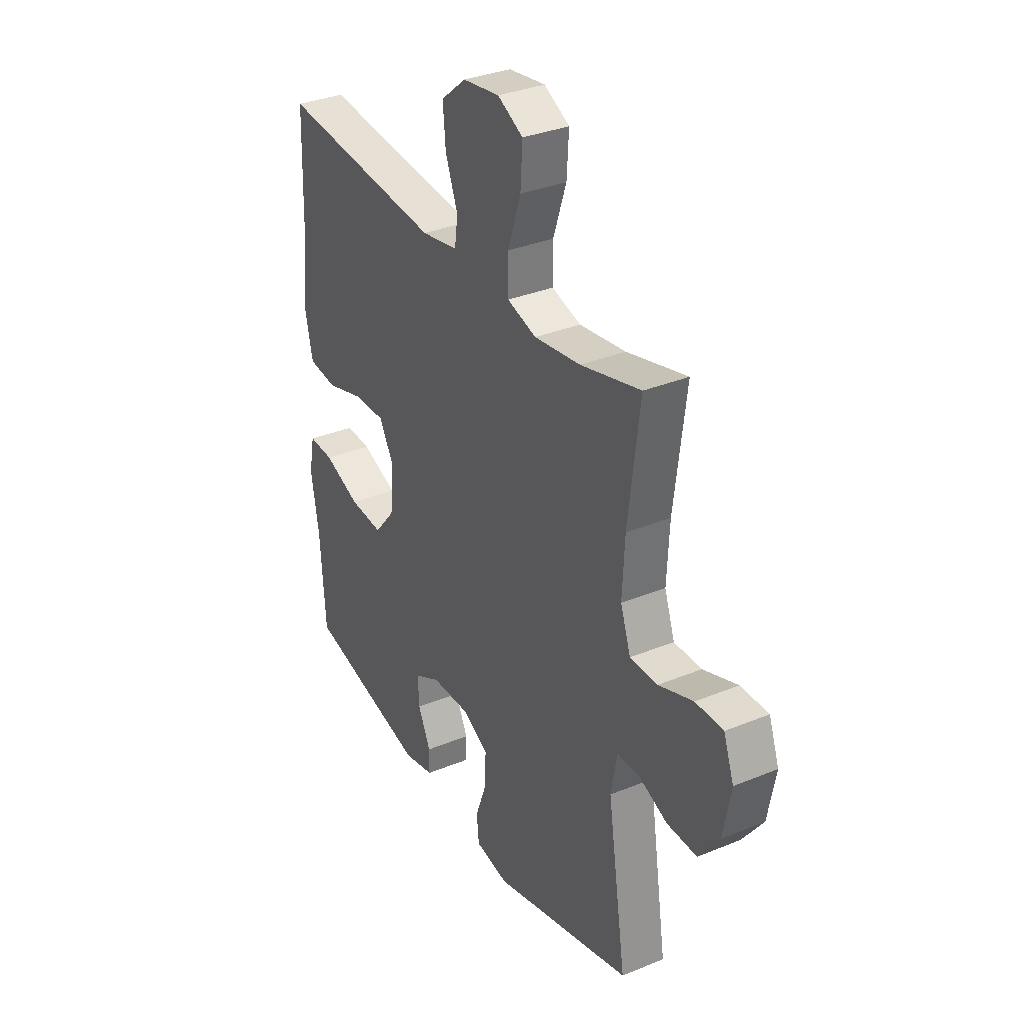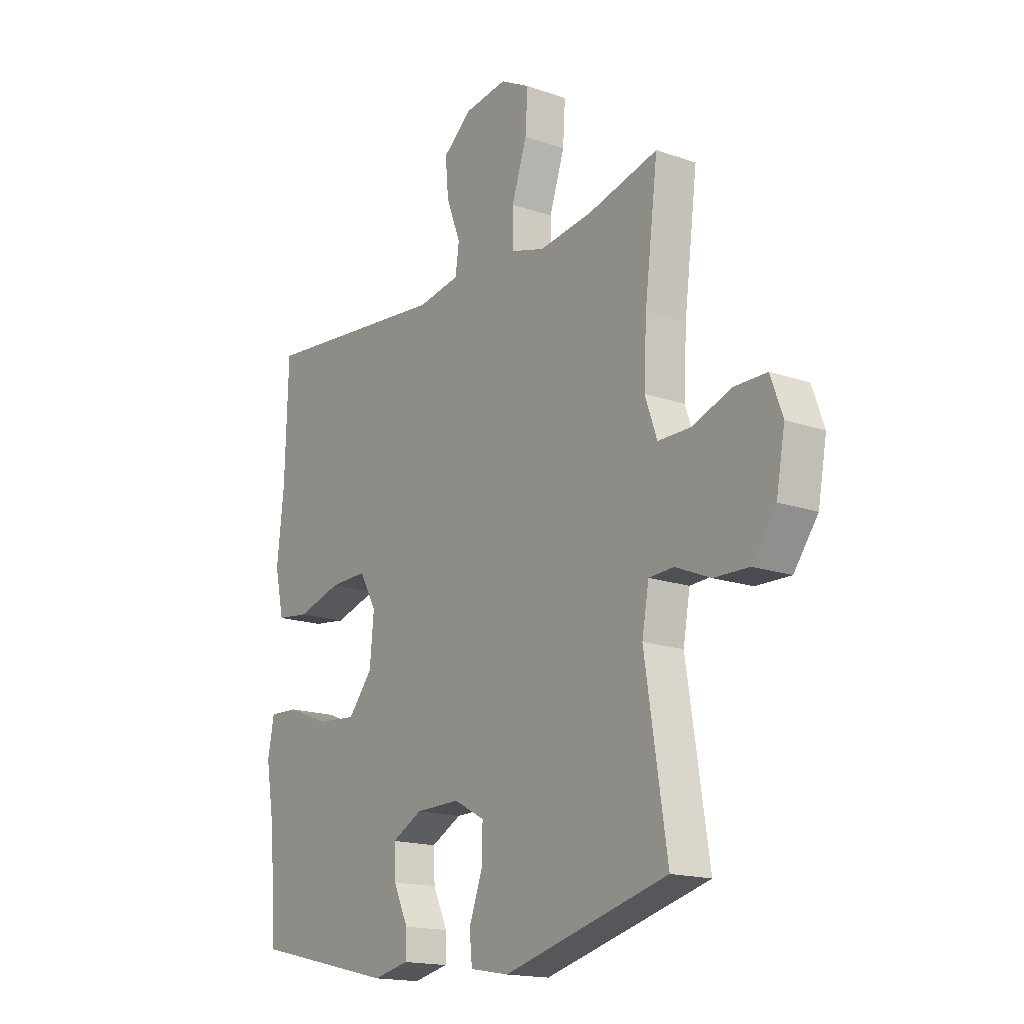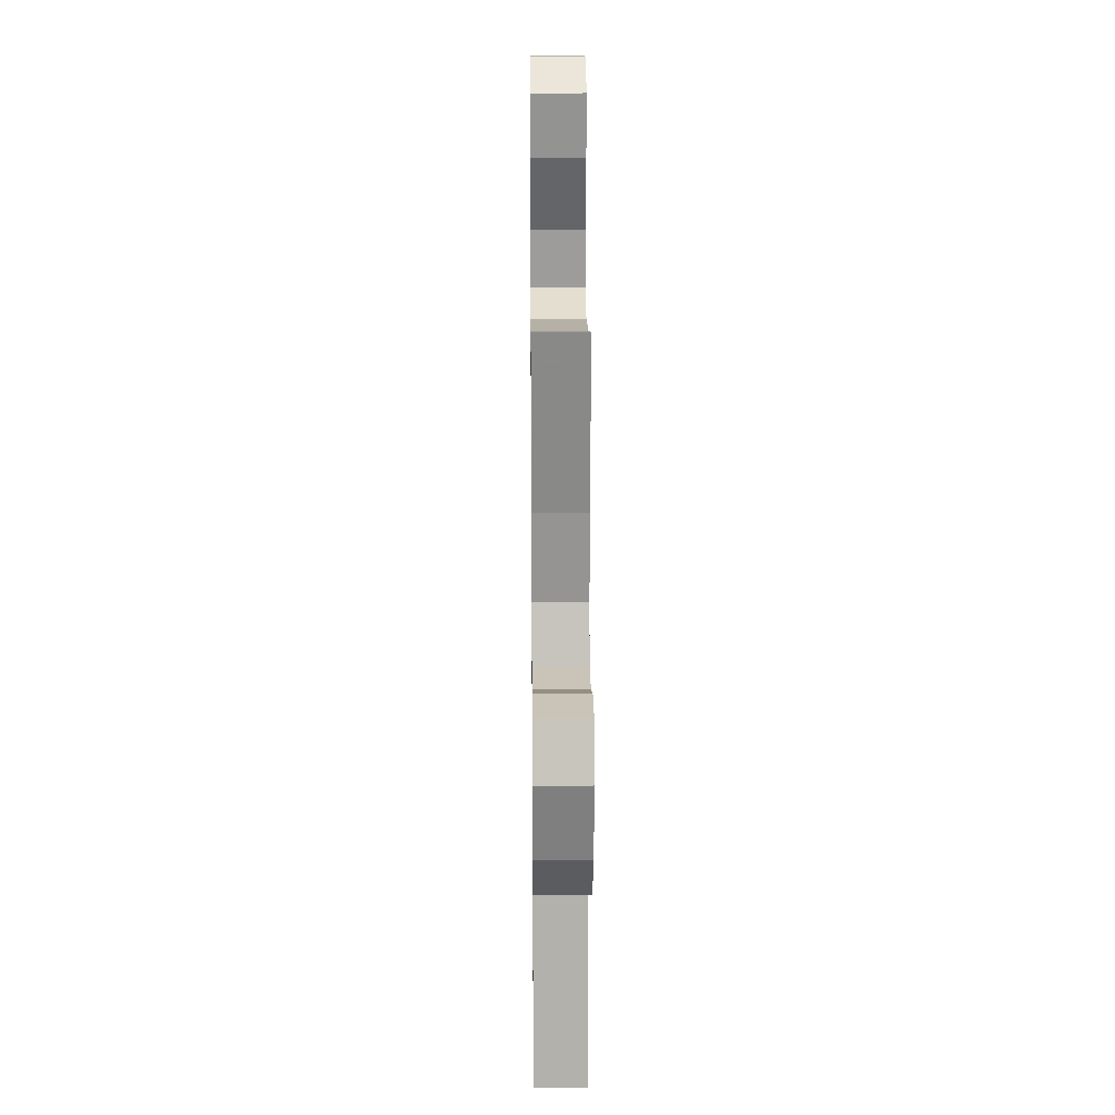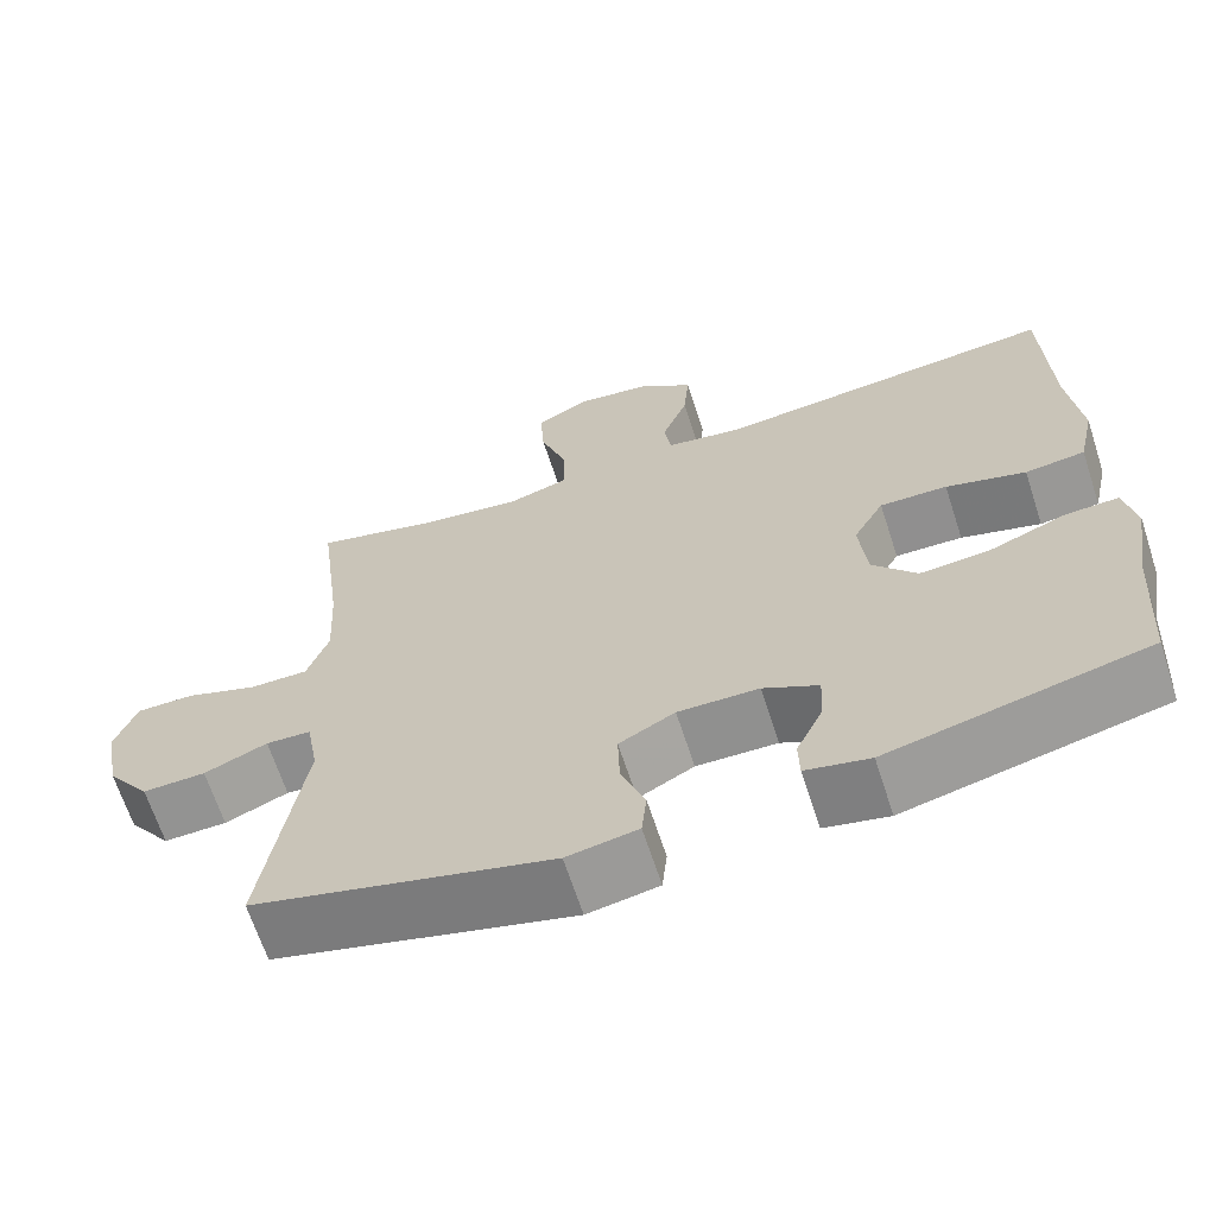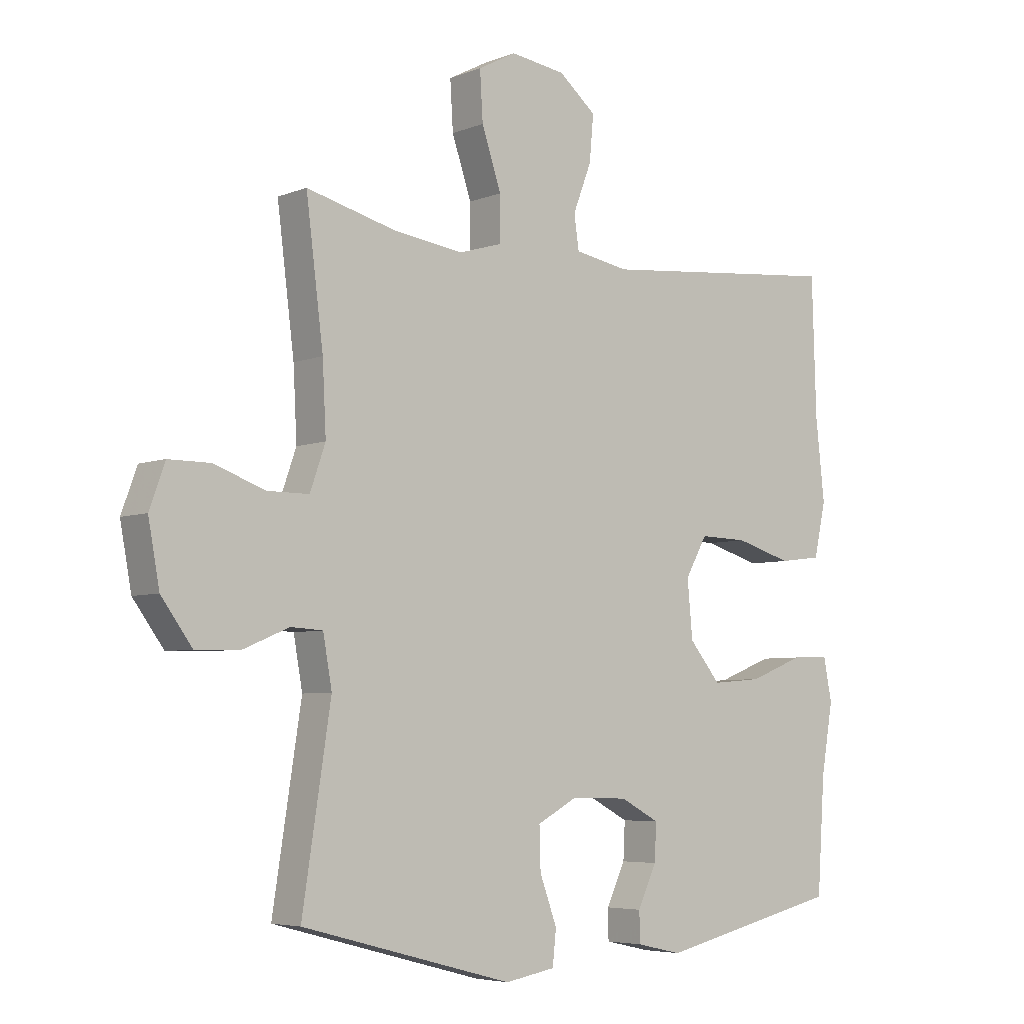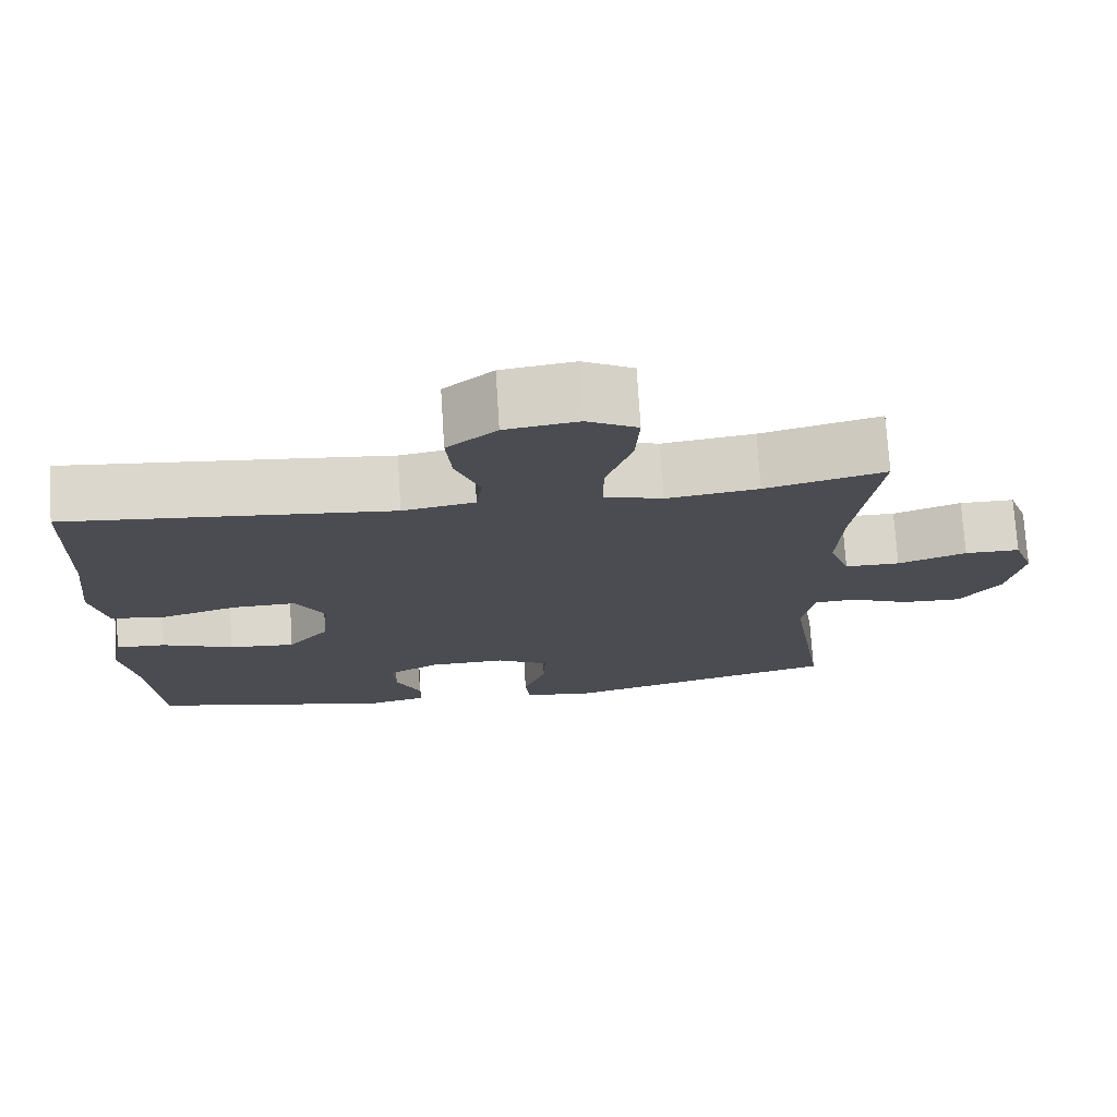
<metadata>
{"format":"obj","ext":"obj","renderer":"f3d","projection":"perspective","resolution":1024,"background":"white","views":[{"elev":33.4,"azim":-119.4,"up":"+Z"},{"elev":-16.7,"azim":-125.3,"up":"+Z"},{"elev":19.9,"azim":-90.6,"up":"+Z"},{"elev":-66.0,"azim":18.0,"up":"+Z"},{"elev":-5.4,"azim":-39.7,"up":"+Z"},{"elev":74.3,"azim":176.4,"up":"+Z"}]}
</metadata>
<code>
v 0.5 0.07 0.5
v 0.507 0.07 0.269
v 0.522 0.07 0.132
v 0.502 0.07 0.041
v 0.43 0.07 0.032
v 0.334 0.07 0.06
v 0.253 0.07 0.062
v 0.216 0.07 -0.004
v 0.225 0.07 -0.1
v 0.278 0.07 -0.164
v 0.363 0.07 -0.157
v 0.455 0.07 -0.121
v 0.519 0.07 -0.118
v 0.533 0.07 -0.191
v 0.513 0.07 -0.308
v 0.5 0.07 -0.5
v 0.19 0.07 -0.572
v 0.113 0.07 -0.555
v 0.112 0.07 -0.504
v 0.144 0.07 -0.436
v 0.147 0.07 -0.374
v 0.081 0.07 -0.339
v -0.016 0.07 -0.337
v -0.083 0.07 -0.373
v -0.081 0.07 -0.443
v -0.052 0.07 -0.522
v -0.058 0.07 -0.58
v -0.143 0.07 -0.595
v -0.5 0.07 -0.5
v -0.452 0.07 -0.189
v -0.467 0.07 -0.105
v -0.521 0.07 -0.102
v -0.597 0.07 -0.134
v -0.673 0.07 -0.136
v -0.725 0.07 -0.065
v -0.744 0.07 0.038
v -0.718 0.07 0.11
v -0.648 0.07 0.11
v -0.561 0.07 0.079
v -0.491 0.07 0.079
v -0.465 0.07 0.153
v -0.471 0.07 0.27
v -0.5 0.07 0.5
v -0.348 0.07 0.461
v -0.231 0.07 0.445
v -0.157 0.07 0.467
v -0.157 0.07 0.542
v -0.19 0.07 0.64
v -0.195 0.07 0.722
v -0.131 0.07 0.756
v -0.038 0.07 0.743
v 0.025 0.07 0.691
v 0.018 0.07 0.614
v -0.013 0.07 0.533
v -0.005 0.07 0.476
v 0.087 0.07 0.46
v 0.5 0 0.5
v 0.507 0 0.269
v 0.522 0 0.132
v 0.502 0 0.041
v 0.43 0 0.032
v 0.334 0 0.06
v 0.253 0 0.062
v 0.216 0 -0.004
v 0.225 0 -0.1
v 0.278 0 -0.164
v 0.363 0 -0.157
v 0.455 0 -0.121
v 0.519 0 -0.118
v 0.533 0 -0.191
v 0.513 0 -0.308
v 0.5 0 -0.5
v 0.19 0 -0.572
v 0.113 0 -0.555
v 0.112 0 -0.504
v 0.144 0 -0.436
v 0.147 0 -0.374
v 0.081 0 -0.339
v -0.016 0 -0.337
v -0.083 0 -0.373
v -0.081 0 -0.443
v -0.052 0 -0.522
v -0.058 0 -0.58
v -0.143 0 -0.595
v -0.5 0 -0.5
v -0.452 0 -0.189
v -0.467 0 -0.105
v -0.521 0 -0.102
v -0.597 0 -0.134
v -0.673 0 -0.136
v -0.725 0 -0.065
v -0.744 0 0.038
v -0.718 0 0.11
v -0.648 0 0.11
v -0.561 0 0.079
v -0.491 0 0.079
v -0.465 0 0.153
v -0.471 0 0.27
v -0.5 0 0.5
v -0.348 0 0.461
v -0.231 0 0.445
v -0.157 0 0.467
v -0.157 0 0.542
v -0.19 0 0.64
v -0.195 0 0.722
v -0.131 0 0.756
v -0.038 0 0.743
v 0.025 0 0.691
v 0.018 0 0.614
v -0.013 0 0.533
v -0.005 0 0.476
v 0.087 0 0.46
f 51 52 53 54
f 49 50 51 54
f 47 48 49 54
f 46 47 54 55
f 45 46 55 56
f 42 43 44
f 41 42 44 45
f 40 41 45 56
f 36 37 38 39
f 36 39 40
f 35 36 40
f 32 33 34 35
f 31 32 35 40
f 30 31 40 56
f 25 26 27 28
f 24 25 28 29
f 23 24 29 30
f 17 18 19 20
f 15 16 17 20
f 15 20 21
f 14 15 21 22
f 11 12 13 14
f 10 11 14 22
f 3 4 5 6
f 2 3 6 7
f 1 2 7
f 56 1 7
f 30 56 7 8
f 23 30 8 9
f 9 10 22 23
f 110 109 108 107
f 110 107 106 105
f 110 105 104 103
f 111 110 103 102
f 112 111 102 101
f 100 99 98
f 101 100 98 97
f 112 101 97 96
f 95 94 93 92
f 96 95 92
f 96 92 91
f 91 90 89 88
f 96 91 88 87
f 112 96 87 86
f 84 83 82 81
f 85 84 81 80
f 86 85 80 79
f 76 75 74 73
f 76 73 72 71
f 77 76 71
f 78 77 71 70
f 70 69 68 67
f 78 70 67 66
f 62 61 60 59
f 63 62 59 58
f 63 58 57
f 63 57 112
f 64 63 112 86
f 65 64 86 79
f 79 78 66 65
f 1 57 58 2
f 2 58 59 3
f 3 59 60 4
f 4 60 61 5
f 5 61 62 6
f 6 62 63 7
f 7 63 64 8
f 8 64 65 9
f 9 65 66 10
f 10 66 67 11
f 11 67 68 12
f 12 68 69 13
f 13 69 70 14
f 14 70 71 15
f 15 71 72 16
f 16 72 73 17
f 17 73 74 18
f 18 74 75 19
f 19 75 76 20
f 20 76 77 21
f 21 77 78 22
f 22 78 79 23
f 23 79 80 24
f 24 80 81 25
f 25 81 82 26
f 26 82 83 27
f 27 83 84 28
f 28 84 85 29
f 29 85 86 30
f 30 86 87 31
f 31 87 88 32
f 32 88 89 33
f 33 89 90 34
f 34 90 91 35
f 35 91 92 36
f 36 92 93 37
f 37 93 94 38
f 38 94 95 39
f 39 95 96 40
f 40 96 97 41
f 41 97 98 42
f 42 98 99 43
f 43 99 100 44
f 44 100 101 45
f 45 101 102 46
f 46 102 103 47
f 47 103 104 48
f 48 104 105 49
f 49 105 106 50
f 50 106 107 51
f 51 107 108 52
f 52 108 109 53
f 53 109 110 54
f 54 110 111 55
f 55 111 112 56
f 56 112 57 1

</code>
